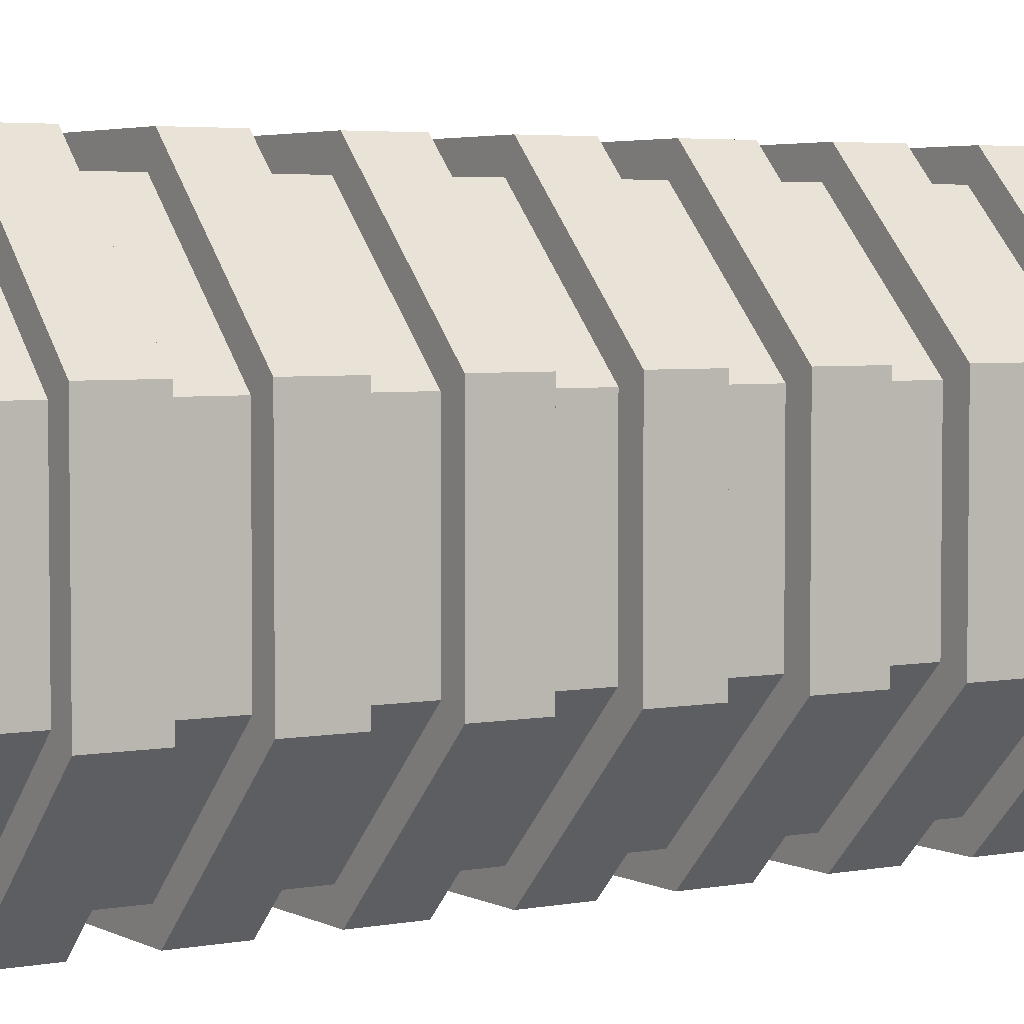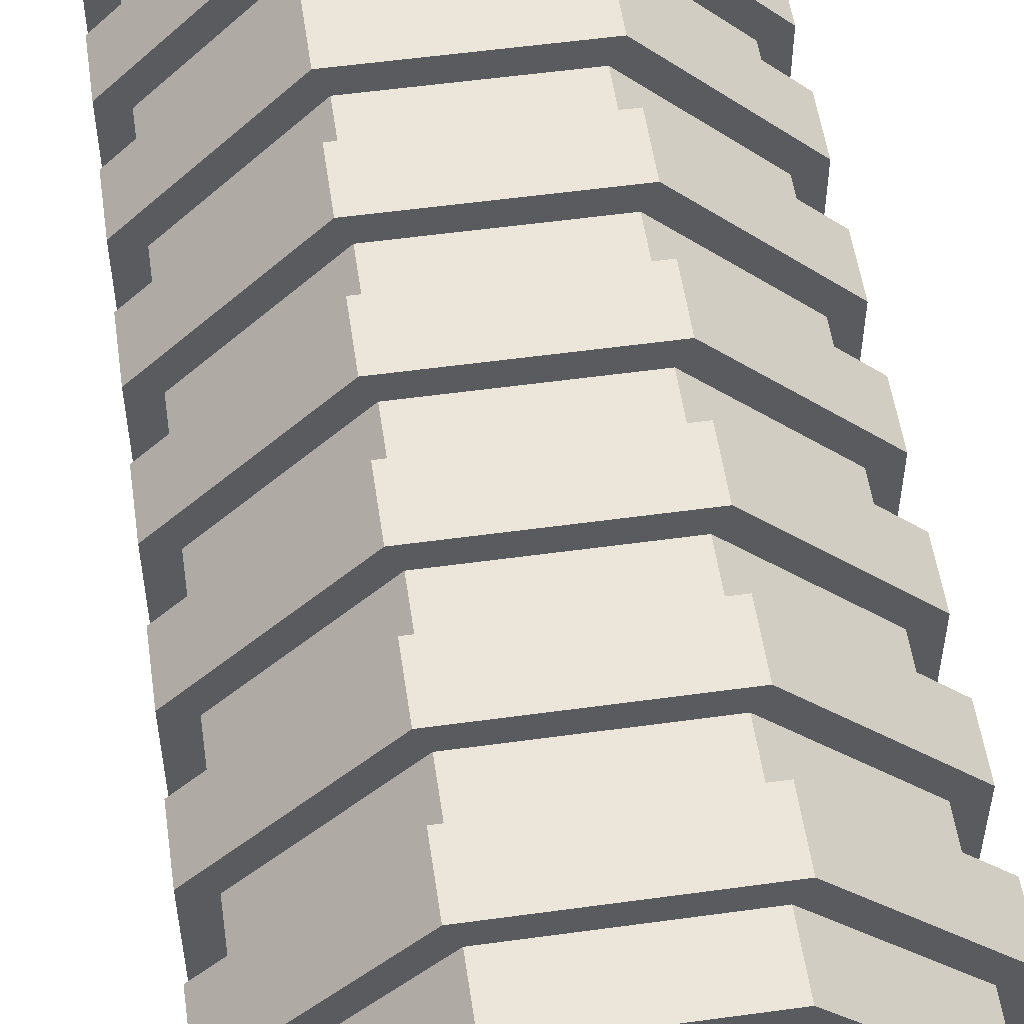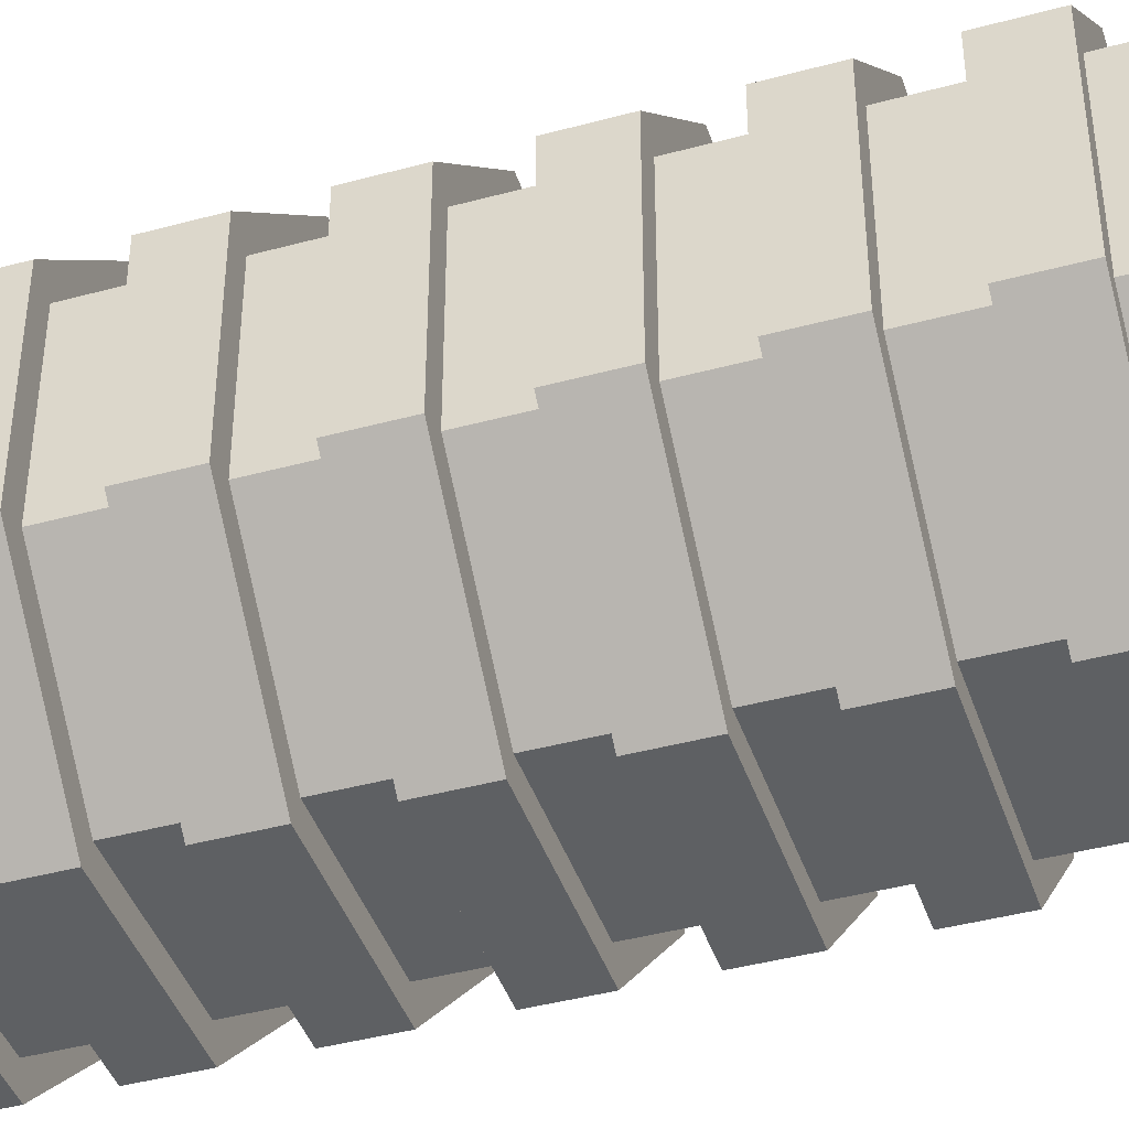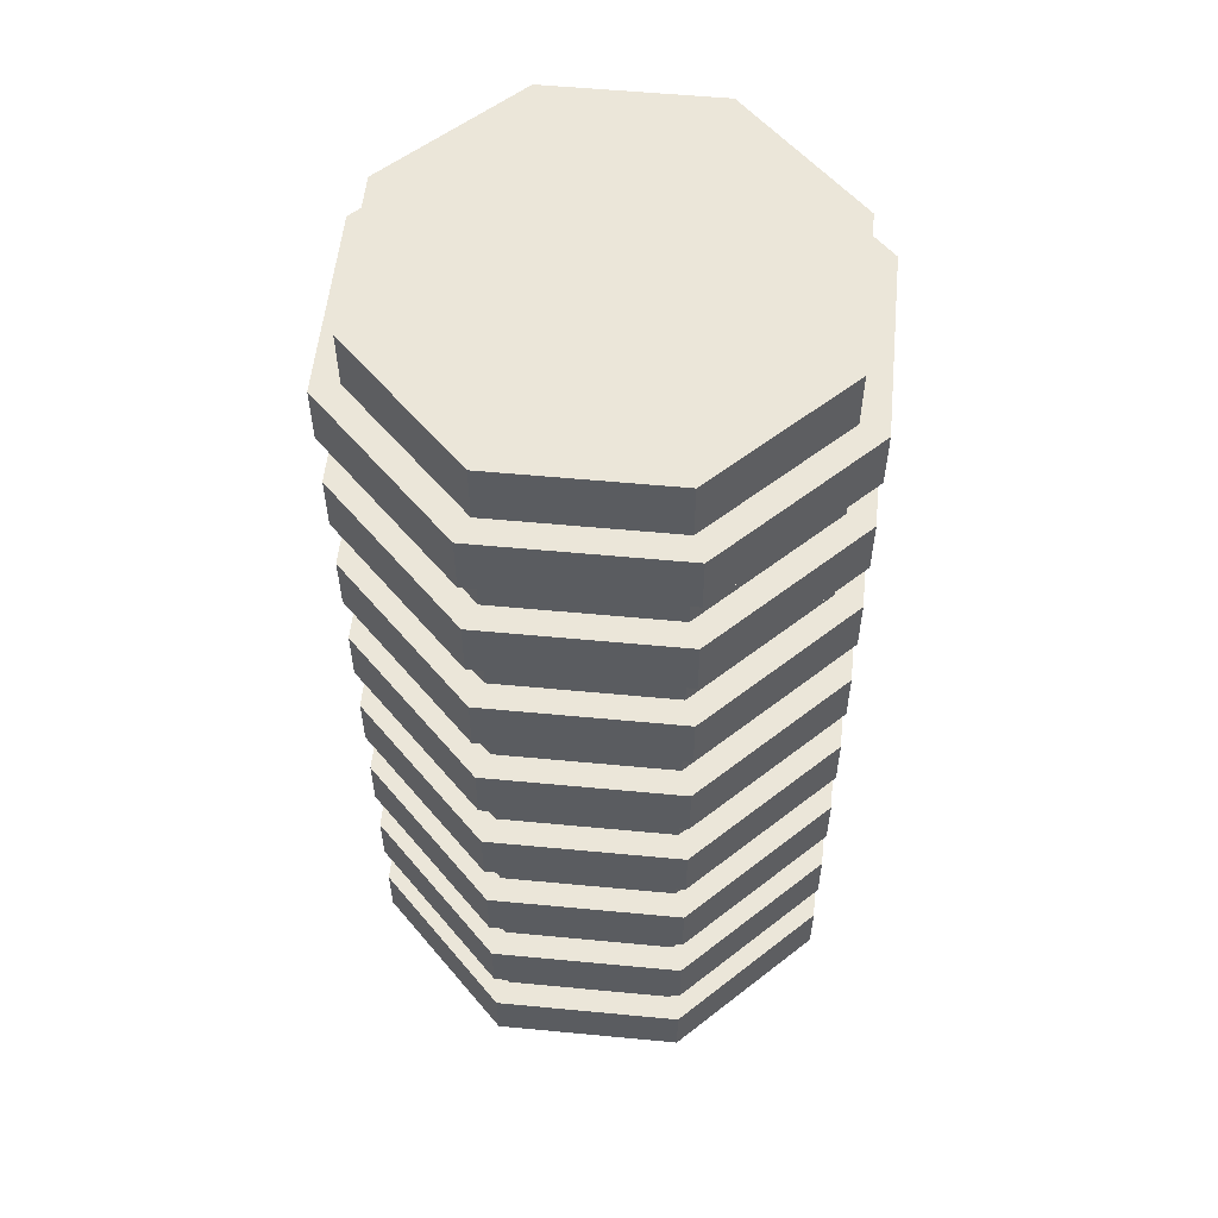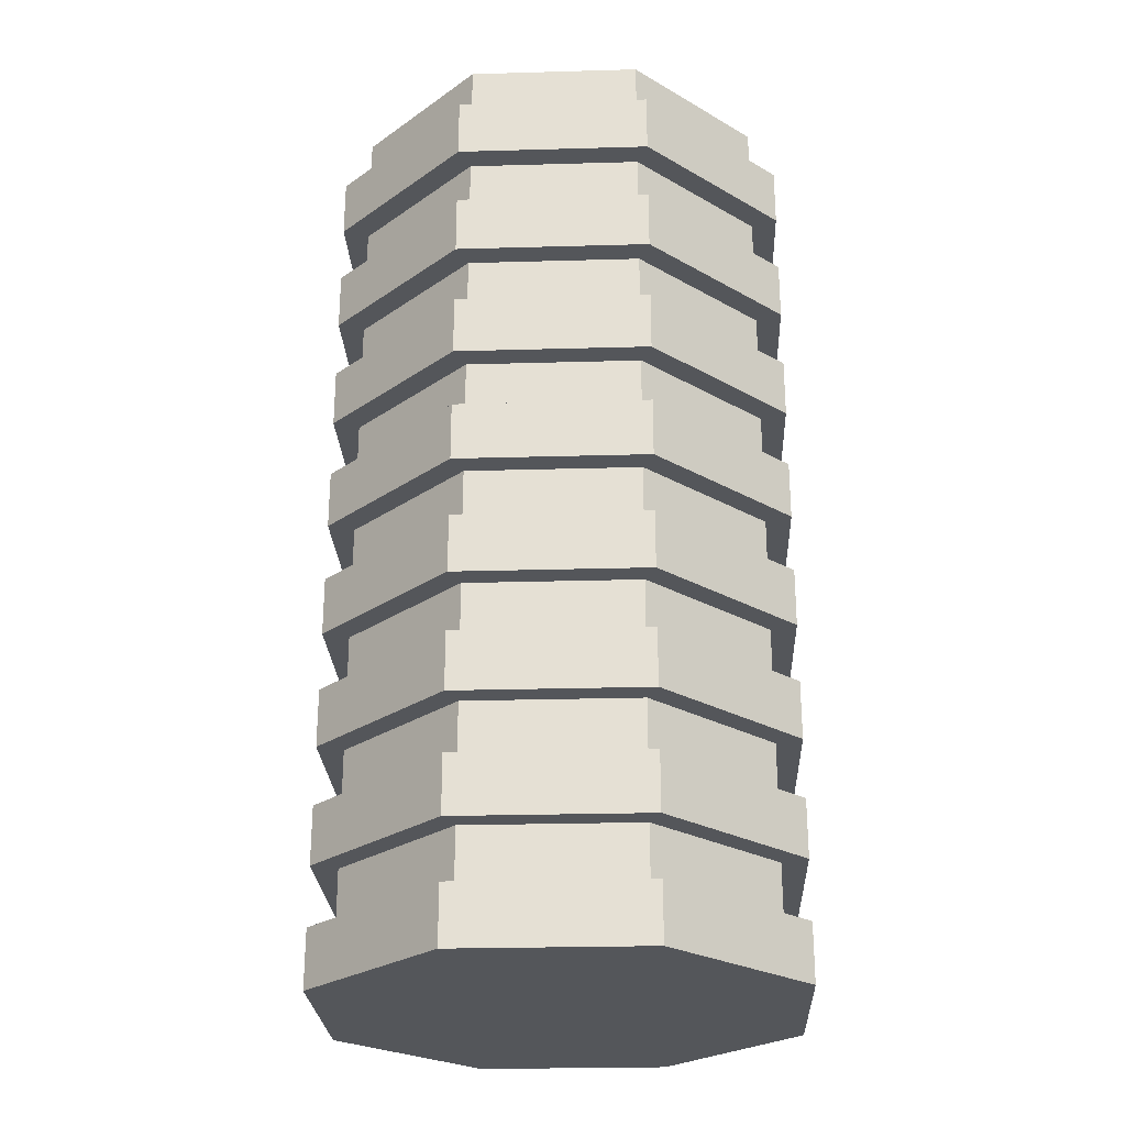
<metadata>
{"format":"obj","ext":"obj","renderer":"f3d","projection":"perspective","resolution":1024,"background":"white","views":[{"elev":4.0,"azim":57.7,"up":"+Y"},{"elev":54.4,"azim":-8.3,"up":"+Y"},{"elev":-42.3,"azim":108.0,"up":"+Y"},{"elev":55.7,"azim":140.7,"up":"+Z"},{"elev":-25.7,"azim":2.6,"up":"+Z"}]}
</metadata>
<code>
o rotor_front
v -0.4363 0.1812 0.9988
v -0.4363 0.1812 -1.001
v -0.18 0.4375 0.9988
v -0.18 0.4375 -1.001
v 0.1824 0.4375 0.9988
v 0.1824 0.4375 -1.001
v 0.4387 0.1812 0.9988
v 0.4387 0.1812 -1.001
v 0.4387 -0.1812 0.9988
v 0.4387 -0.1812 -1.001
v 0.1824 -0.4375 0.9988
v 0.1824 -0.4375 -1.001
v -0.18 -0.4375 0.9988
v -0.18 -0.4375 -1.001
v -0.4363 -0.1812 0.9988
v -0.4363 -0.1812 -1.001
v 0.4387 0.1812 -0.001175
v 0.1824 0.4375 -0.001175
v -0.18 0.4375 -0.001175
v -0.4363 0.1812 -0.001175
v -0.4363 -0.1812 -0.001175
v -0.18 -0.4375 -0.001175
v 0.1824 -0.4375 -0.001175
v 0.4387 -0.1812 -0.001175
v 0.4387 0.1812 0.4988
v 0.1824 0.4375 0.4988
v -0.18 0.4375 0.4988
v -0.4363 0.1812 0.4988
v -0.4363 -0.1812 0.4988
v -0.18 -0.4375 0.4988
v 0.1824 -0.4375 0.4988
v 0.4387 -0.1812 0.4988
v 0.1824 0.4375 -0.5012
v 0.4387 0.1812 -0.5012
v 0.4387 -0.1812 -0.5012
v 0.1824 -0.4375 -0.5012
v -0.18 -0.4375 -0.5012
v -0.4363 -0.1812 -0.5012
v -0.4363 0.1812 -0.5012
v -0.18 0.4375 -0.5012
v 0.1824 0.4375 0.2488
v 0.4387 0.1812 0.2488
v 0.4387 -0.1812 0.2488
v 0.1824 -0.4375 0.2488
v -0.18 -0.4375 0.2488
v -0.4363 -0.1812 0.2488
v -0.4363 0.1812 0.2488
v -0.18 0.4375 0.2488
v 0.4387 0.1812 -0.2512
v 0.1824 0.4375 -0.2512
v -0.18 0.4375 -0.2512
v -0.4363 0.1812 -0.2512
v -0.4363 -0.1812 -0.2512
v -0.18 -0.4375 -0.2512
v 0.1824 -0.4375 -0.2512
v 0.4387 -0.1812 -0.2512
v 0.4387 0.1812 0.7488
v 0.1824 0.4375 0.7488
v -0.18 0.4375 0.7488
v -0.4363 0.1812 0.7488
v -0.4363 -0.1812 0.7488
v -0.18 -0.4375 0.7488
v 0.1824 -0.4375 0.7488
v 0.4387 -0.1812 0.7488
v 0.1824 0.4375 -0.7512
v 0.4387 0.1812 -0.7512
v 0.4387 -0.1812 -0.7512
v 0.1824 -0.4375 -0.7512
v -0.18 -0.4375 -0.7512
v -0.4363 -0.1812 -0.7512
v -0.4363 0.1812 -0.7512
v -0.18 0.4375 -0.7512
v -0.4363 0.1812 -0.3762
v -0.18 0.4375 -0.3762
v 0.1824 0.4375 -0.3762
v 0.4387 0.1812 -0.3762
v 0.4387 -0.1812 -0.3762
v 0.1824 -0.4375 -0.3762
v -0.18 -0.4375 -0.3762
v -0.4363 -0.1812 -0.3762
v -0.18 0.4375 -0.1262
v -0.4363 0.1812 -0.1262
v -0.4363 -0.1812 -0.1262
v -0.18 -0.4375 -0.1262
v 0.1824 -0.4375 -0.1262
v 0.4387 -0.1812 -0.1262
v 0.4387 0.1812 -0.1262
v 0.1824 0.4375 -0.1262
v -0.18 0.4375 -0.6262
v -0.4363 0.1812 -0.6262
v -0.4363 -0.1812 -0.6262
v -0.18 -0.4375 -0.6262
v 0.1824 -0.4375 -0.6262
v 0.4387 -0.1812 -0.6262
v 0.4387 0.1812 -0.6262
v 0.1824 0.4375 -0.6262
v -0.4363 0.1812 0.1238
v -0.18 0.4375 0.1238
v 0.1824 0.4375 0.1238
v 0.4387 0.1812 0.1238
v 0.4387 -0.1812 0.1238
v 0.1824 -0.4375 0.1238
v -0.18 -0.4375 0.1238
v -0.4363 -0.1812 0.1238
v -0.18 0.4375 0.3738
v -0.4363 0.1812 0.3738
v -0.4363 -0.1812 0.3738
v -0.18 -0.4375 0.3738
v 0.1824 -0.4375 0.3738
v 0.4387 -0.1812 0.3738
v 0.4387 0.1812 0.3738
v 0.1824 0.4375 0.3738
v -0.4363 0.1812 0.6238
v -0.18 0.4375 0.6238
v 0.1824 0.4375 0.6238
v 0.4387 0.1812 0.6238
v 0.4387 -0.1812 0.6238
v 0.1824 -0.4375 0.6238
v -0.18 -0.4375 0.6238
v -0.4363 -0.1812 0.6238
v -0.18 0.4375 0.8738
v -0.4363 0.1812 0.8738
v -0.4363 -0.1812 0.8738
v -0.18 -0.4375 0.8738
v 0.1824 -0.4375 0.8738
v 0.4387 -0.1812 0.8738
v 0.4387 0.1812 0.8738
v 0.1824 0.4375 0.8738
v -0.4363 0.1812 -0.8762
v -0.18 0.4375 -0.8762
v 0.1824 0.4375 -0.8762
v 0.4387 0.1812 -0.8762
v 0.4387 -0.1812 -0.8762
v 0.1824 -0.4375 -0.8762
v -0.18 -0.4375 -0.8762
v -0.4363 -0.1812 -0.8762
v -0.4897 0.2033 -1.001
v -0.4897 0.2033 -0.8762
v -0.2021 0.4908 -0.8762
v -0.2021 0.4908 -1.001
v -0.4897 -0.2033 -1.001
v -0.4897 -0.2033 -0.8762
v -0.2021 -0.4908 -1.001
v -0.2021 -0.4908 -0.8762
v 0.2045 -0.4908 -1.001
v 0.2045 -0.4908 -0.8762
v 0.492 -0.2033 -1.001
v 0.492 -0.2033 -0.8762
v 0.492 0.2033 -1.001
v 0.492 0.2033 -0.8762
v 0.2045 0.4908 -1.001
v 0.2045 0.4908 -0.8762
v -0.2021 0.4908 -0.7512
v 0.2045 0.4908 -0.6262
v -0.2021 0.4908 -0.6262
v 0.2045 0.4908 -0.7512
v -0.2021 0.4908 -0.5012
v -0.2021 0.4908 -0.3762
v 0.2045 0.4908 -0.3762
v 0.2045 0.4908 -0.5012
v -0.2021 0.4908 -0.2512
v 0.2045 0.4908 -0.1262
v -0.2021 0.4908 -0.1262
v 0.2045 0.4908 -0.2512
v -0.2021 0.4908 -0.001175
v -0.2021 0.4908 0.1238
v 0.2045 0.4908 0.1238
v 0.2045 0.4908 -0.001175
v -0.2021 0.4908 0.2488
v 0.2045 0.4908 0.3738
v -0.2021 0.4908 0.3738
v 0.2045 0.4908 0.2488
v -0.2021 0.4908 0.4988
v -0.2021 0.4908 0.6238
v 0.2045 0.4908 0.6238
v 0.2045 0.4908 0.4988
v -0.2021 0.4908 0.7488
v 0.2045 0.4908 0.8738
v -0.2021 0.4908 0.8738
v 0.2045 0.4908 0.7488
v 0.492 0.2033 0.8738
v 0.492 0.2033 0.7488
v 0.492 0.2033 0.6238
v 0.492 0.2033 0.4988
v 0.492 0.2033 0.3738
v 0.492 0.2033 0.2488
v 0.492 0.2033 0.1238
v 0.492 0.2033 -0.001175
v 0.492 0.2033 -0.1262
v 0.492 0.2033 -0.2512
v 0.492 0.2033 -0.3762
v 0.492 0.2033 -0.5012
v 0.492 0.2033 -0.6262
v 0.492 0.2033 -0.7512
v 0.492 -0.2033 -0.6262
v 0.492 -0.2033 -0.7512
v 0.492 -0.2033 -0.3762
v 0.492 -0.2033 -0.5012
v 0.492 -0.2033 -0.1262
v 0.492 -0.2033 -0.2512
v 0.492 -0.2033 0.1238
v 0.492 -0.2033 -0.001175
v 0.492 -0.2033 0.3738
v 0.492 -0.2033 0.2488
v 0.492 -0.2033 0.6238
v 0.492 -0.2033 0.4988
v 0.492 -0.2033 0.8738
v 0.492 -0.2033 0.7488
v 0.2045 -0.4908 0.8738
v 0.2045 -0.4908 0.7488
v 0.2045 -0.4908 0.6238
v 0.2045 -0.4908 0.4988
v 0.2045 -0.4908 0.3738
v 0.2045 -0.4908 0.2488
v 0.2045 -0.4908 0.1238
v 0.2045 -0.4908 -0.001175
v 0.2045 -0.4908 -0.1262
v 0.2045 -0.4908 -0.2512
v 0.2045 -0.4908 -0.3762
v 0.2045 -0.4908 -0.5012
v 0.2045 -0.4908 -0.6262
v 0.2045 -0.4908 -0.7512
v -0.2021 -0.4908 -0.6262
v -0.2021 -0.4908 -0.7512
v -0.2021 -0.4908 -0.3762
v -0.2021 -0.4908 -0.5012
v -0.2021 -0.4908 -0.1262
v -0.2021 -0.4908 -0.2512
v -0.2021 -0.4908 0.1238
v -0.2021 -0.4908 -0.001175
v -0.2021 -0.4908 0.3738
v -0.2021 -0.4908 0.2488
v -0.2021 -0.4908 0.6238
v -0.2021 -0.4908 0.4988
v -0.2021 -0.4908 0.8738
v -0.2021 -0.4908 0.7488
v -0.4897 -0.2033 0.8738
v -0.4897 -0.2033 0.7488
v -0.4897 -0.2033 0.6238
v -0.4897 -0.2033 0.4988
v -0.4897 0.2033 0.6238
v -0.4897 0.2033 0.4988
v -0.4897 0.2033 0.8738
v -0.4897 0.2033 0.7488
v -0.4897 -0.2033 0.3738
v -0.4897 -0.2033 0.2488
v -0.4897 0.2033 0.3738
v -0.4897 0.2033 0.2488
v -0.4897 -0.2033 0.1238
v -0.4897 -0.2033 -0.001175
v -0.4897 0.2033 0.1238
v -0.4897 0.2033 -0.001175
v -0.4897 -0.2033 -0.1262
v -0.4897 -0.2033 -0.2512
v -0.4897 0.2033 -0.1262
v -0.4897 0.2033 -0.2512
v -0.4897 -0.2033 -0.5012
v -0.4897 -0.2033 -0.3762
v -0.4897 0.2033 -0.3762
v -0.4897 0.2033 -0.5012
v -0.4897 -0.2033 -0.6262
v -0.4897 -0.2033 -0.7512
v -0.4897 0.2033 -0.6262
v -0.4897 0.2033 -0.7512
v 0.001175 5.098e-15 0.9988
v 0.001175 -5.116e-15 -1.001
f 51 74 73 52
f 50 75 74 51
f 49 76 75 50
f 56 77 76 49
f 55 78 77 56
f 54 79 78 55
f 53 80 79 54
f 52 73 80 53
f 172 170 185 186
f 169 171 170 172
f 248 247 171 169
f 246 245 247 248
f 232 231 245 246
f 214 213 231 232
f 204 203 213 214
f 186 185 203 204
f 57 116 115 58
f 58 115 114 59
f 59 114 113 60
f 60 113 120 61
f 61 120 119 62
f 62 119 118 63
f 63 118 117 64
f 64 117 116 57
f 156 154 193 194
f 194 193 195 196
f 196 195 221 222
f 222 221 223 224
f 224 223 261 262
f 262 261 263 264
f 264 263 155 153
f 153 155 154 156
f 42 100 99 41
f 43 101 100 42
f 44 102 101 43
f 45 103 102 44
f 46 104 103 45
f 47 97 104 46
f 48 98 97 47
f 41 99 98 48
f 164 162 189 190
f 161 163 162 164
f 256 255 163 161
f 254 253 255 256
f 228 227 253 254
f 218 217 227 228
f 200 199 217 218
f 190 189 199 200
f 180 178 181 182
f 177 179 178 180
f 244 243 179 177
f 238 237 243 244
f 236 235 237 238
f 210 209 235 236
f 208 207 209 210
f 182 181 207 208
f 66 132 131 65
f 67 133 132 66
f 68 134 133 67
f 69 135 134 68
f 70 136 135 69
f 71 129 136 70
f 72 130 129 71
f 65 131 130 72
f 260 259 158 157
f 157 158 159 160
f 160 159 191 192
f 192 191 197 198
f 198 197 219 220
f 220 219 225 226
f 226 225 258 257
f 257 258 259 260
f 19 81 82 20
f 20 82 83 21
f 21 83 84 22
f 22 84 85 23
f 23 85 86 24
f 24 86 87 17
f 17 87 88 18
f 18 88 81 19
f 40 89 90 39
f 39 90 91 38
f 38 91 92 37
f 37 92 93 36
f 36 93 94 35
f 35 94 95 34
f 34 95 96 33
f 33 96 89 40
f 252 251 166 165
f 165 166 167 168
f 168 167 187 188
f 188 187 201 202
f 202 201 215 216
f 216 215 229 230
f 230 229 249 250
f 250 249 251 252
f 27 105 106 28
f 28 106 107 29
f 29 107 108 30
f 30 108 109 31
f 31 109 110 32
f 32 110 111 25
f 25 111 112 26
f 26 112 105 27
f 242 241 174 173
f 173 174 175 176
f 176 175 183 184
f 184 183 205 206
f 206 205 211 212
f 212 211 233 234
f 234 233 239 240
f 240 239 241 242
f 3 121 122 1
f 1 122 123 15
f 15 123 124 13
f 13 124 125 11
f 11 125 126 9
f 9 126 127 7
f 7 127 128 5
f 5 128 121 3
f 137 138 139 140
f 140 139 152 151
f 151 152 150 149
f 149 150 148 147
f 147 148 146 145
f 145 146 144 143
f 143 144 142 141
f 141 142 138 137
f 139 138 129 130
f 137 140 4 2
f 138 142 136 129
f 141 137 2 16
f 142 144 135 136
f 143 141 16 14
f 144 146 134 135
f 145 143 14 12
f 146 148 133 134
f 147 145 12 10
f 148 150 132 133
f 149 147 10 8
f 150 152 131 132
f 151 149 8 6
f 152 139 130 131
f 140 151 6 4
f 154 155 89 96
f 153 156 65 72
f 159 158 74 75
f 157 160 33 40
f 162 163 81 88
f 161 164 50 51
f 167 166 98 99
f 165 168 18 19
f 170 171 105 112
f 169 172 41 48
f 175 174 114 115
f 173 176 26 27
f 178 179 121 128
f 177 180 58 59
f 181 178 128 127
f 180 182 57 58
f 183 175 115 116
f 176 184 25 26
f 185 170 112 111
f 172 186 42 41
f 187 167 99 100
f 168 188 17 18
f 189 162 88 87
f 164 190 49 50
f 191 159 75 76
f 160 192 34 33
f 193 154 96 95
f 156 194 66 65
f 195 193 95 94
f 194 196 67 66
f 197 191 76 77
f 192 198 35 34
f 199 189 87 86
f 190 200 56 49
f 201 187 100 101
f 188 202 24 17
f 203 185 111 110
f 186 204 43 42
f 205 183 116 117
f 184 206 32 25
f 207 181 127 126
f 182 208 64 57
f 209 207 126 125
f 208 210 63 64
f 211 205 117 118
f 206 212 31 32
f 213 203 110 109
f 204 214 44 43
f 215 201 101 102
f 202 216 23 24
f 217 199 86 85
f 200 218 55 56
f 219 197 77 78
f 198 220 36 35
f 221 195 94 93
f 196 222 68 67
f 223 221 93 92
f 222 224 69 68
f 225 219 78 79
f 220 226 37 36
f 227 217 85 84
f 218 228 54 55
f 229 215 102 103
f 216 230 22 23
f 231 213 109 108
f 214 232 45 44
f 233 211 118 119
f 212 234 30 31
f 235 209 125 124
f 210 236 62 63
f 237 235 124 123
f 236 238 61 62
f 239 233 119 120
f 234 240 29 30
f 241 239 120 113
f 240 242 28 29
f 243 237 123 122
f 238 244 60 61
f 245 231 108 107
f 232 246 46 45
f 247 245 107 106
f 246 248 47 46
f 249 229 103 104
f 230 250 21 22
f 251 249 104 97
f 250 252 20 21
f 253 227 84 83
f 228 254 53 54
f 255 253 83 82
f 254 256 52 53
f 259 258 80 73
f 257 260 39 38
f 258 225 79 80
f 226 257 38 37
f 261 223 92 91
f 224 262 70 69
f 263 261 91 90
f 262 264 71 70
f 155 263 90 89
f 264 153 72 71
f 158 259 73 74
f 260 157 40 39
f 163 255 82 81
f 256 161 51 52
f 166 251 97 98
f 252 165 19 20
f 171 247 106 105
f 248 169 48 47
f 174 241 113 114
f 242 173 27 28
f 179 243 122 121
f 244 177 59 60
f 3 1 265
f 7 5 265
f 9 7 265
f 11 9 265
f 13 11 265
f 15 13 265
f 1 15 265
f 5 3 265
f 2 4 266
f 4 6 266
f 6 8 266
f 8 10 266
f 10 12 266
f 12 14 266
f 14 16 266
f 16 2 266

</code>
